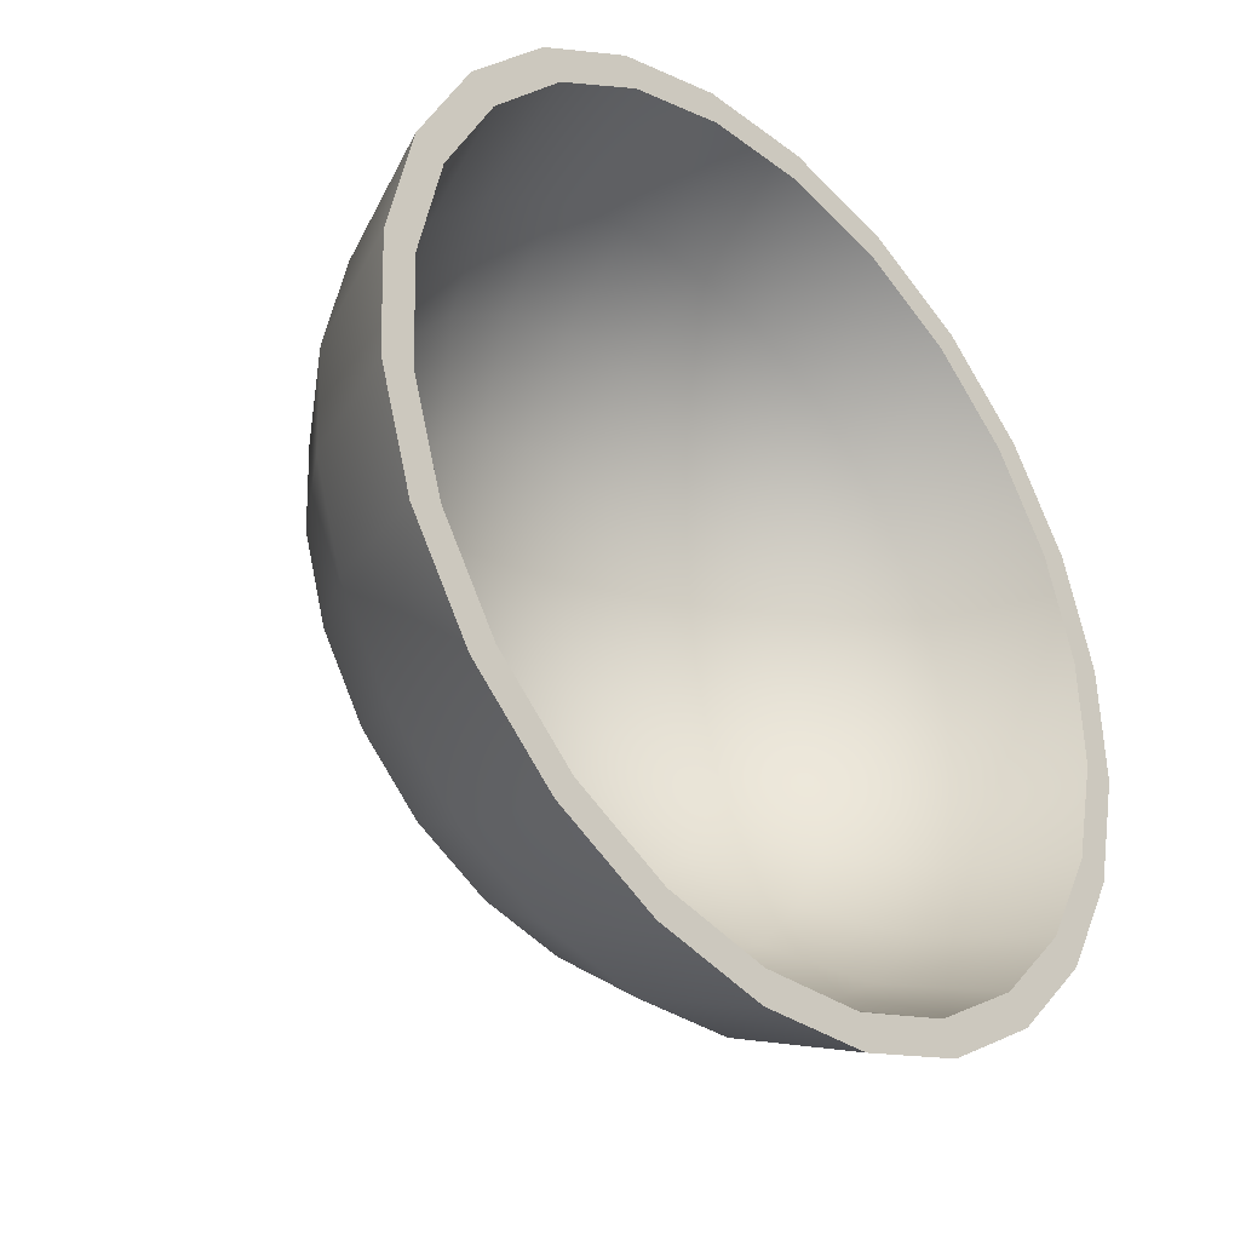
<metadata>
{"format":"obj","ext":"obj","renderer":"f3d","projection":"perspective","resolution":1024,"background":"white","views":[{"elev":-34.3,"azim":133.5,"up":"+Z"}]}
</metadata>
<code>
v 0.04519 -0.1229 0.01679
v 0.04754 -0.1229 -0.008052
v 0.048 -0.1229 0.004525
v 0.04383 -0.1229 -0.02008
v 0.03931 -0.1229 0.02792
v 0.03714 -0.1229 -0.03074
v 0.03074 -0.1229 0.03714
v 0.02792 -0.1229 -0.03931
v 0.02008 -0.1229 0.04383
v 0.01679 -0.1229 -0.04519
v 0.008052 -0.1229 0.04754
v 0.004525 -0.1229 -0.048
v -0.004525 -0.1229 0.048
v -0.008052 -0.1229 -0.04754
v -0.01679 -0.1229 0.04519
v -0.02008 -0.1229 -0.04383
v -0.02792 -0.1229 0.03931
v -0.03074 -0.1229 -0.03714
v -0.03714 -0.1229 0.03074
v -0.03931 -0.1229 -0.02792
v -0.04383 -0.1229 0.02008
v -0.04519 -0.1229 -0.01679
v -0.04754 -0.1229 0.008052
v -0.048 -0.1229 -0.004525
v -0 -0.1139 -0
v 0.0892 -0.1022 0.008409
v 0.08833 -0.1022 -0.01496
v 0.08398 -0.1022 0.03121
v 0.1706 -0.06786 -0.02891
v 0.08145 -0.1022 -0.03732
v 0.07304 -0.1022 0.05188
v 0.1622 -0.06786 0.06029
v 0.1723 -0.06786 0.01624
v 0.1573 -0.06786 -0.07209
v 0.06902 -0.1022 -0.05713
v 0.05713 -0.1022 0.06902
v 0.1411 -0.06786 0.1002
v 0.2413 -0.01328 -0.04088
v 0.2225 -0.01328 -0.1019
v 0.1333 -0.06786 -0.1104
v 0.05188 -0.1022 -0.07304
v 0.03732 -0.1022 0.08145
v 0.1104 -0.06786 0.1333
v 0.2294 -0.01328 0.08526
v 0.1996 -0.01328 0.1417
v 0.2437 -0.01328 0.02297
v 0.1886 -0.01328 -0.1561
v 0.1002 -0.06786 -0.1411
v 0.03121 -0.1022 -0.08398
v 0.01496 -0.1022 0.08833
v 0.07209 -0.06786 0.1573
v 0.1561 -0.01328 0.1886
v 0.2985 0.05784 0.02814
v 0.2956 0.05784 -0.05007
v 0.2725 0.05784 -0.1249
v 0.1417 -0.01328 -0.1996
v 0.06029 -0.06786 -0.1622
v 0.008409 -0.1022 -0.0892
v -0.008409 -0.1022 0.0892
v 0.02891 -0.06786 0.1706
v 0.1019 -0.01328 0.2225
v 0.281 0.05784 0.1044
v 0.1911 0.05784 0.2309
v 0.2309 0.05784 -0.1911
v 0.1736 0.05784 -0.2444
v 0.08526 -0.01328 -0.2294
v 0.01624 -0.06786 -0.1723
v -0.01496 -0.1022 -0.08833
v -0.01624 -0.06786 0.1723
v -0.03121 -0.1022 0.08398
v 0.04088 -0.01328 0.2413
v 0.1249 0.05784 0.2725
v 0.2444 0.05784 0.1736
v 0.3395 0.1565 0.032
v 0.3362 0.1565 -0.05695
v 0.31 0.1565 -0.142
v 0.02297 -0.01328 -0.2437
v -0.02891 -0.06786 -0.1706
v -0.03732 -0.1022 -0.08145
v -0.05188 -0.1022 0.07304
v -0.02297 -0.01328 0.2437
v 0.05007 0.05784 0.2956
v 0.3196 0.1565 0.1188
v 0.278 0.1565 0.1974
v 0.142 0.1565 0.31
v 0.2627 0.1565 -0.2174
v 0.1044 0.05784 -0.281
v -0.04088 -0.01328 -0.2413
v -0.05713 -0.1022 -0.06902
v -0.06029 -0.06786 0.1622
v -0.06902 -0.1022 0.05713
v -0.02814 0.05784 0.2985
v 0.05695 0.1565 0.3362
v 0.2174 0.1565 0.2627
v 0.2875 0.1565 -0.1317
v 0.1974 0.1565 -0.278
v 0.02814 0.05784 -0.2985
v -0.07209 -0.06786 -0.1573
v -0.07304 -0.1022 -0.05188
v -0.1002 -0.06786 0.1411
v -0.08145 -0.1022 0.03732
v -0.08526 -0.01328 0.2294
v -0.1044 0.05784 0.281
v -0.032 0.1565 0.3395
v 0.3149 0.1565 0.02968
v 0.2579 0.1565 0.1832
v 0.2017 0.1565 0.2436
v 0.1317 0.1565 0.2875
v 0.3118 0.1565 -0.05282
v 0.2436 0.1565 -0.2017
v 0.1188 0.1565 -0.3196
v -0.05007 0.05784 -0.2956
v -0.1019 -0.01328 -0.2225
v -0.08398 -0.1022 -0.03121
v -0.1104 -0.06786 -0.1333
v -0.1333 -0.06786 0.1104
v -0.08833 -0.1022 0.01496
v -0.1188 0.1565 0.3196
v 0.05282 0.1565 0.3118
v 0.2965 0.1565 0.1102
v 0.2544 0.06926 -0.1166
v 0.2156 0.06926 -0.1784
v 0.1832 0.1565 -0.2579
v 0.032 0.1565 -0.3395
v -0.0892 -0.1022 -0.008409
v -0.1411 -0.06786 -0.1002
v -0.1417 -0.01328 0.1996
v -0.1573 -0.06786 0.07209
v -0.1736 0.05784 0.2444
v -0.1974 0.1565 0.278
v -0.1102 0.1565 0.2965
v -0.02968 0.1565 0.3149
v 0.2623 0.06926 0.09748
v 0.2282 0.06926 0.1621
v 0.1784 0.06926 0.2156
v 0.1166 0.06926 0.2544
v 0.04674 0.06926 0.2759
v 0.2759 0.06926 -0.04674
v 0.1102 0.1565 -0.2965
v -0.05695 0.1565 -0.3362
v -0.1249 0.05784 -0.2725
v -0.1561 -0.01328 -0.1886
v -0.1622 -0.06786 -0.06029
v -0.1886 -0.01328 0.1561
v -0.1706 -0.06786 0.02891
v -0.1832 0.1565 0.2579
v -0.02627 0.06926 0.2786
v 0.2786 0.06926 0.02627
v 0.2077 0.00286 -0.09517
v 0.176 0.00286 -0.1457
v 0.1621 0.06926 -0.2282
v 0.02968 0.1565 -0.3149
v -0.1723 -0.06786 -0.01624
v -0.1996 -0.01328 -0.1417
v -0.2225 -0.01328 0.1019
v -0.2627 0.1565 0.2174
v -0.2436 0.1565 0.2017
v -0.09748 0.06926 0.2623
v -0.1621 0.06926 0.2282
v 0.2142 0.00286 0.07959
v 0.1863 0.00286 0.1323
v 0.09517 0.00286 0.2077
v 0.03816 0.00286 0.2253
v -0.02145 0.00286 0.2275
v 0.2253 0.00286 -0.03816
v 0.09748 0.06926 -0.2623
v -0.05282 0.1565 -0.3118
v -0.142 0.1565 -0.31
v -0.1911 0.05784 -0.2309
v -0.2294 -0.01328 -0.08526
v -0.2309 0.05784 0.1911
v -0.2725 0.05784 0.1249
v -0.2413 -0.01328 0.04088
v -0.2156 0.06926 0.1784
v -0.07959 0.00286 0.2142
v 0.2275 0.00286 0.02145
v 0.1457 0.00286 0.176
v 0.1593 -0.04809 -0.02698
v 0.1469 -0.04809 -0.0673
v 0.1323 0.00286 -0.1863
v 0.02627 0.06926 -0.2786
v -0.1317 0.1565 -0.2875
v -0.2437 -0.01328 -0.02297
v -0.281 0.05784 -0.1044
v -0.2444 0.05784 -0.1736
v -0.2956 0.05784 0.05007
v -0.31 0.1565 0.142
v -0.2875 0.1565 0.1317
v -0.1323 0.00286 0.1863
v -0.176 0.00286 0.1457
v 0.1609 -0.04809 0.01516
v 0.1515 -0.04809 0.05628
v 0.1317 -0.04809 0.09356
v 0.103 -0.04809 0.1245
v 0.0673 -0.04809 0.1469
v 0.02698 -0.04809 0.1593
v -0.05628 -0.04809 0.1515
v 0.1245 -0.04809 -0.103
v 0.07959 0.00286 -0.2142
v -0.04674 0.06926 -0.2759
v -0.2017 0.1565 -0.2436
v -0.2174 0.1565 -0.2627
v -0.2985 0.05784 -0.02814
v -0.278 0.1565 -0.1974
v -0.3362 0.1565 0.05695
v -0.2544 0.06926 0.1166
v -0.09356 -0.04809 0.1317
v -0.01516 -0.04809 0.1609
v 0.08246 -0.08012 -0.01397
v 0.08327 -0.08012 0.00785
v 0.07604 -0.08012 -0.03483
v 0.09356 -0.04809 -0.1317
v 0.02145 0.00286 -0.2275
v -0.1166 0.06926 -0.2544
v -0.3196 0.1565 -0.1188
v -0.3395 0.1565 -0.032
v -0.3118 0.1565 0.05282
v -0.1245 -0.04809 0.103
v -0.2077 0.00286 0.09517
v 0.0784 -0.08012 0.02913
v 0.06819 -0.08012 0.04843
v 0.05333 -0.08012 0.06443
v 0.03483 -0.08012 0.07604
v 0.01397 -0.08012 0.08246
v -0.02913 -0.08012 0.0784
v -0.04843 -0.08012 0.06819
v 0.06443 -0.08012 -0.05333
v 0.05628 -0.04809 -0.1515
v -0.03816 0.00286 -0.2253
v -0.1784 0.06926 -0.2156
v -0.2579 0.1565 -0.1832
v -0.2965 0.1565 -0.1102
v -0.2759 0.06926 0.04674
v -0.1469 -0.04809 0.0673
v -0.06443 -0.08012 0.05333
v -0.00785 -0.08012 0.08327
v -0 -0.09104 -0
v 0.04843 -0.08012 -0.06819
v 0.01516 -0.04809 -0.1609
v -0.09517 0.00286 -0.2077
v -0.3149 0.1565 -0.02968
v -0.2786 0.06926 -0.02627
v -0.07604 -0.08012 0.03483
v -0.2253 0.00286 0.03816
v -0.1593 -0.04809 0.02698
v 0.02913 -0.08012 -0.0784
v -0.02698 -0.04809 -0.1593
v -0.0673 -0.04809 -0.1469
v -0.1457 0.00286 -0.176
v -0.2282 0.06926 -0.1621
v -0.2623 0.06926 -0.09748
v -0.2275 0.00286 -0.02145
v -0.08246 -0.08012 0.01397
v 0.00785 -0.08012 -0.08327
v -0.103 -0.04809 -0.1245
v -0.1863 0.00286 -0.1323
v -0.2142 0.00286 -0.07959
v -0.1609 -0.04809 -0.01516
v -0.08327 -0.08012 -0.00785
v -0.01397 -0.08012 -0.08246
v -0.03483 -0.08012 -0.07604
v -0.05333 -0.08012 -0.06443
v -0.1317 -0.04809 -0.09356
v -0.06819 -0.08012 -0.04843
v -0.1515 -0.04809 -0.05628
v -0.0784 -0.08012 -0.02913
g mesh1_mesh1-geometry
f 1 2 3
f 2 1 4
f 3 2 1
f 4 1 2
f 4 1 5
f 5 1 4
f 4 5 6
f 6 5 4
f 6 5 7
f 7 5 6
f 6 7 8
f 8 7 6
f 8 7 9
f 9 7 8
f 8 9 10
f 10 9 8
f 10 9 11
f 11 9 10
f 10 11 12
f 12 11 10
f 12 11 13
f 13 11 12
f 12 13 14
f 14 13 12
f 14 13 15
f 15 13 14
f 14 15 16
f 16 15 14
f 16 15 17
f 17 15 16
f 16 17 18
f 18 17 16
f 18 17 19
f 19 17 18
f 18 19 20
f 20 19 18
f 20 19 21
f 21 19 20
f 20 21 22
f 22 21 20
f 22 21 23
f 23 21 22
f 22 23 24
f 24 23 22
g mesh2_mesh2-geometry
f 25 26 27
f 27 26 25
f 25 28 26
f 26 28 25
f 26 29 27
f 27 29 26
f 25 27 30
f 30 27 25
f 25 31 28
f 28 31 25
f 32 26 28
f 28 26 32
f 29 26 33
f 33 26 29
f 34 27 29
f 29 27 34
f 27 34 30
f 30 34 27
f 25 30 35
f 35 30 25
f 25 36 31
f 31 36 25
f 37 28 31
f 31 28 37
f 26 32 33
f 33 32 26
f 28 37 32
f 32 37 28
f 33 38 29
f 29 38 33
f 29 39 34
f 34 39 29
f 40 30 34
f 34 30 40
f 30 40 35
f 35 40 30
f 25 35 41
f 41 35 25
f 25 42 36
f 36 42 25
f 43 31 36
f 36 31 43
f 31 43 37
f 37 43 31
f 44 33 32
f 32 33 44
f 45 32 37
f 37 32 45
f 38 33 46
f 46 33 38
f 39 29 38
f 38 29 39
f 47 34 39
f 39 34 47
f 34 47 40
f 40 47 34
f 48 35 40
f 40 35 48
f 35 48 41
f 41 48 35
f 25 41 49
f 49 41 25
f 25 50 42
f 42 50 25
f 51 36 42
f 42 36 51
f 36 51 43
f 43 51 36
f 52 37 43
f 43 37 52
f 33 44 46
f 46 44 33
f 32 45 44
f 44 45 32
f 37 52 45
f 45 52 37
f 53 38 46
f 46 38 53
f 54 39 38
f 38 39 54
f 55 47 39
f 39 47 55
f 56 40 47
f 47 40 56
f 40 56 48
f 48 56 40
f 57 41 48
f 48 41 57
f 41 57 49
f 49 57 41
f 25 49 58
f 58 49 25
f 59 50 25
f 25 50 59
f 60 42 50
f 50 42 60
f 42 60 51
f 51 60 42
f 61 43 51
f 51 43 61
f 43 61 52
f 52 61 43
f 44 53 46
f 46 53 44
f 45 62 44
f 44 62 45
f 63 45 52
f 52 45 63
f 38 53 54
f 54 53 38
f 39 54 55
f 55 54 39
f 47 55 64
f 64 55 47
f 47 65 56
f 56 65 47
f 66 48 56
f 56 48 66
f 48 66 57
f 57 66 48
f 67 49 57
f 57 49 67
f 49 67 58
f 58 67 49
f 68 25 58
f 58 25 68
f 69 50 59
f 59 50 69
f 70 59 25
f 25 59 70
f 50 69 60
f 60 69 50
f 71 51 60
f 60 51 71
f 51 71 61
f 61 71 51
f 72 52 61
f 61 52 72
f 53 44 62
f 62 44 53
f 62 45 73
f 73 45 62
f 45 63 73
f 73 63 45
f 52 72 63
f 63 72 52
f 74 54 53
f 53 54 74
f 75 55 54
f 54 55 75
f 76 64 55
f 55 64 76
f 65 47 64
f 64 47 65
f 65 66 56
f 56 66 65
f 77 57 66
f 66 57 77
f 57 77 67
f 67 77 57
f 78 58 67
f 67 58 78
f 79 25 68
f 68 25 79
f 58 78 68
f 68 78 58
f 70 69 59
f 59 69 70
f 80 70 25
f 25 70 80
f 81 60 69
f 69 60 81
f 60 81 71
f 71 81 60
f 82 61 71
f 71 61 82
f 61 82 72
f 72 82 61
f 62 74 53
f 53 74 62
f 73 83 62
f 62 83 73
f 63 84 73
f 73 84 63
f 85 63 72
f 72 63 85
f 54 74 75
f 75 74 54
f 55 75 76
f 76 75 55
f 64 76 86
f 86 76 64
f 86 65 64
f 64 65 86
f 66 65 87
f 87 65 66
f 87 77 66
f 66 77 87
f 88 67 77
f 77 67 88
f 67 88 78
f 78 88 67
f 89 25 79
f 79 25 89
f 78 79 68
f 68 79 78
f 69 70 90
f 90 70 69
f 80 90 70
f 70 90 80
f 91 80 25
f 25 80 91
f 90 81 69
f 69 81 90
f 92 71 81
f 81 71 92
f 71 92 82
f 82 92 71
f 93 72 82
f 82 72 93
f 74 62 83
f 83 62 74
f 83 73 84
f 84 73 83
f 84 63 94
f 94 63 84
f 63 85 94
f 94 85 63
f 72 93 85
f 85 93 72
f 83 75 74
f 74 75 83
f 75 83 76
f 76 83 75
f 76 95 86
f 86 95 76
f 65 86 96
f 96 86 65
f 96 87 65
f 65 87 96
f 77 87 97
f 97 87 77
f 97 88 77
f 77 88 97
f 88 98 78
f 78 98 88
f 99 25 89
f 89 25 99
f 98 89 79
f 79 89 98
f 79 78 98
f 98 78 79
f 90 80 100
f 100 80 90
f 91 100 80
f 80 100 91
f 101 91 25
f 25 91 101
f 81 90 102
f 102 90 81
f 81 103 92
f 92 103 81
f 104 82 92
f 92 82 104
f 82 104 93
f 93 104 82
f 84 105 83
f 83 105 84
f 106 84 94
f 94 84 106
f 107 94 85
f 85 94 107
f 108 85 93
f 93 85 108
f 76 83 105
f 105 83 76
f 76 109 95
f 95 109 76
f 86 95 110
f 110 95 86
f 86 110 96
f 96 110 86
f 87 96 111
f 111 96 87
f 111 97 87
f 87 97 111
f 88 97 112
f 112 97 88
f 98 88 113
f 113 88 98
f 114 25 99
f 99 25 114
f 115 99 89
f 89 99 115
f 89 98 115
f 115 98 89
f 100 102 90
f 90 102 100
f 100 91 116
f 116 91 100
f 101 116 91
f 91 116 101
f 117 101 25
f 25 101 117
f 103 81 102
f 102 81 103
f 118 92 103
f 103 92 118
f 92 118 104
f 104 118 92
f 119 93 104
f 104 93 119
f 105 84 120
f 120 84 105
f 120 84 106
f 106 84 120
f 106 94 107
f 107 94 106
f 107 85 108
f 108 85 107
f 108 93 119
f 119 93 108
f 76 105 109
f 109 105 76
f 109 121 95
f 95 121 109
f 95 122 110
f 110 122 95
f 96 110 123
f 123 110 96
f 96 123 111
f 111 123 96
f 97 111 124
f 124 111 97
f 124 112 97
f 97 112 124
f 112 113 88
f 88 113 112
f 113 115 98
f 98 115 113
f 125 25 114
f 114 25 125
f 126 114 99
f 99 114 126
f 99 115 126
f 126 115 99
f 102 100 127
f 127 100 102
f 116 127 100
f 100 127 116
f 116 101 128
f 128 101 116
f 117 128 101
f 101 128 117
f 125 117 25
f 25 117 125
f 102 129 103
f 103 129 102
f 103 130 118
f 118 130 103
f 131 104 118
f 118 104 131
f 119 104 132
f 132 104 119
f 133 105 120
f 120 105 133
f 134 120 106
f 106 120 134
f 135 106 107
f 107 106 135
f 136 107 108
f 108 107 136
f 137 108 119
f 119 108 137
f 105 138 109
f 109 138 105
f 121 109 138
f 138 109 121
f 122 95 121
f 121 95 122
f 122 123 110
f 110 123 122
f 111 123 139
f 139 123 111
f 111 139 124
f 124 139 111
f 112 124 140
f 140 124 112
f 113 112 141
f 141 112 113
f 115 113 142
f 142 113 115
f 143 125 114
f 114 125 143
f 114 126 143
f 143 126 114
f 142 126 115
f 115 126 142
f 129 102 127
f 127 102 129
f 127 116 144
f 144 116 127
f 128 144 116
f 116 144 128
f 128 117 145
f 145 117 128
f 125 145 117
f 117 145 125
f 130 103 129
f 129 103 130
f 146 118 130
f 130 118 146
f 132 104 131
f 131 104 132
f 131 118 146
f 146 118 131
f 147 119 132
f 132 119 147
f 105 133 148
f 148 133 105
f 120 134 133
f 133 134 120
f 106 135 134
f 134 135 106
f 107 136 135
f 135 136 107
f 108 137 136
f 136 137 108
f 119 147 137
f 137 147 119
f 138 105 148
f 148 105 138
f 138 149 121
f 121 149 138
f 121 150 122
f 122 150 121
f 123 122 151
f 151 122 123
f 151 139 123
f 123 139 151
f 124 139 152
f 152 139 124
f 124 152 140
f 140 152 124
f 140 141 112
f 112 141 140
f 141 142 113
f 113 142 141
f 125 143 153
f 153 143 125
f 154 143 126
f 126 143 154
f 126 142 154
f 154 142 126
f 144 129 127
f 127 129 144
f 144 128 155
f 155 128 144
f 145 155 128
f 128 155 145
f 145 125 153
f 153 125 145
f 129 156 130
f 130 156 129
f 146 130 157
f 157 130 146
f 158 132 131
f 131 132 158
f 159 131 146
f 146 131 159
f 132 158 147
f 147 158 132
f 160 148 133
f 133 148 160
f 161 133 134
f 134 133 161
f 135 161 134
f 134 161 135
f 162 135 136
f 136 135 162
f 163 136 137
f 137 136 163
f 164 137 147
f 147 137 164
f 148 165 138
f 138 165 148
f 149 138 165
f 165 138 149
f 150 121 149
f 149 121 150
f 150 151 122
f 122 151 150
f 139 151 166
f 166 151 139
f 166 152 139
f 139 152 166
f 140 152 167
f 167 152 140
f 141 140 168
f 168 140 141
f 142 141 169
f 169 141 142
f 170 153 143
f 143 153 170
f 143 154 170
f 170 154 143
f 169 154 142
f 142 154 169
f 129 144 171
f 171 144 129
f 172 144 155
f 155 144 172
f 155 145 173
f 173 145 155
f 153 173 145
f 145 173 153
f 156 129 171
f 171 129 156
f 157 130 156
f 156 130 157
f 174 146 157
f 157 146 174
f 131 159 158
f 158 159 131
f 146 174 159
f 159 174 146
f 175 147 158
f 158 147 175
f 148 160 176
f 176 160 148
f 133 161 160
f 160 161 133
f 161 135 177
f 177 135 161
f 135 162 177
f 177 162 135
f 136 163 162
f 162 163 136
f 137 164 163
f 163 164 137
f 147 175 164
f 164 175 147
f 165 148 176
f 176 148 165
f 178 149 165
f 165 149 178
f 179 150 149
f 149 150 179
f 151 150 180
f 180 150 151
f 180 166 151
f 151 166 180
f 152 166 181
f 181 166 152
f 181 167 152
f 152 167 181
f 140 167 182
f 182 167 140
f 140 182 168
f 168 182 140
f 168 169 141
f 141 169 168
f 153 170 183
f 183 170 153
f 154 184 170
f 170 184 154
f 154 169 185
f 185 169 154
f 144 172 171
f 171 172 144
f 155 186 172
f 172 186 155
f 186 155 173
f 173 155 186
f 173 153 183
f 183 153 173
f 171 187 156
f 156 187 171
f 157 156 188
f 188 156 157
f 188 174 157
f 157 174 188
f 189 158 159
f 159 158 189
f 190 159 174
f 174 159 190
f 158 189 175
f 175 189 158
f 160 191 176
f 176 191 160
f 161 192 160
f 160 192 161
f 177 193 161
f 161 193 177
f 162 194 177
f 177 194 162
f 163 195 162
f 162 195 163
f 164 196 163
f 163 196 164
f 197 164 175
f 175 164 197
f 191 165 176
f 176 165 191
f 149 178 179
f 179 178 149
f 165 191 178
f 178 191 165
f 150 179 198
f 198 179 150
f 198 180 150
f 150 180 198
f 166 180 199
f 199 180 166
f 199 181 166
f 166 181 199
f 167 181 200
f 200 181 167
f 200 182 167
f 167 182 200
f 168 182 201
f 201 182 168
f 169 168 202
f 202 168 169
f 170 203 183
f 183 203 170
f 184 154 185
f 185 154 184
f 203 170 184
f 184 170 203
f 169 204 185
f 185 204 169
f 187 171 172
f 172 171 187
f 205 172 186
f 186 172 205
f 183 186 173
f 173 186 183
f 188 156 187
f 187 156 188
f 174 188 206
f 206 188 174
f 159 190 189
f 189 190 159
f 206 190 174
f 174 190 206
f 207 175 189
f 189 175 207
f 191 160 192
f 192 160 191
f 192 161 193
f 193 161 192
f 193 177 194
f 194 177 193
f 194 162 195
f 195 162 194
f 195 163 196
f 196 163 195
f 196 164 208
f 208 164 196
f 164 197 208
f 208 197 164
f 175 207 197
f 197 207 175
f 209 179 178
f 178 179 209
f 210 178 191
f 191 178 210
f 211 198 179
f 179 198 211
f 180 198 212
f 212 198 180
f 212 199 180
f 180 199 212
f 181 199 213
f 213 199 181
f 213 200 181
f 181 200 213
f 182 200 214
f 214 200 182
f 214 201 182
f 182 201 214
f 168 201 202
f 202 201 168
f 204 169 202
f 202 169 204
f 186 183 203
f 203 183 186
f 185 215 184
f 184 215 185
f 184 216 203
f 203 216 184
f 215 185 204
f 204 185 215
f 172 205 187
f 187 205 172
f 203 205 186
f 186 205 203
f 188 187 217
f 217 187 188
f 217 206 188
f 188 206 217
f 218 189 190
f 190 189 218
f 190 206 219
f 219 206 190
f 189 218 207
f 207 218 189
f 192 210 191
f 191 210 192
f 193 220 192
f 192 220 193
f 194 221 193
f 193 221 194
f 195 222 194
f 194 222 195
f 196 223 195
f 195 223 196
f 208 224 196
f 196 224 208
f 225 208 197
f 197 208 225
f 226 197 207
f 207 197 226
f 179 209 211
f 211 209 179
f 178 210 209
f 209 210 178
f 198 211 227
f 227 211 198
f 227 212 198
f 198 212 227
f 199 212 228
f 228 212 199
f 228 213 199
f 199 213 228
f 200 213 229
f 229 213 200
f 229 214 200
f 200 214 229
f 201 214 230
f 230 214 201
f 202 201 231
f 231 201 202
f 202 231 204
f 204 231 202
f 216 184 215
f 215 184 216
f 205 203 216
f 216 203 205
f 204 232 215
f 215 232 204
f 217 187 205
f 205 187 217
f 206 217 233
f 233 217 206
f 190 234 218
f 218 234 190
f 233 219 206
f 206 219 233
f 234 190 219
f 219 190 234
f 235 207 218
f 218 207 235
f 210 192 220
f 220 192 210
f 220 193 221
f 221 193 220
f 221 194 222
f 222 194 221
f 222 195 223
f 223 195 222
f 223 196 224
f 224 196 223
f 224 208 236
f 236 208 224
f 208 225 236
f 236 225 208
f 197 226 225
f 225 226 197
f 207 235 226
f 226 235 207
f 237 211 209
f 209 211 237
f 237 209 210
f 210 209 237
f 237 227 211
f 211 227 237
f 212 227 238
f 238 227 212
f 238 228 212
f 212 228 238
f 213 228 239
f 239 228 213
f 239 229 213
f 213 229 239
f 214 229 240
f 240 229 214
f 240 230 214
f 214 230 240
f 230 231 201
f 201 231 230
f 204 231 232
f 232 231 204
f 215 205 216
f 216 205 215
f 215 232 241
f 241 232 215
f 217 205 241
f 241 205 217
f 217 242 233
f 233 242 217
f 243 218 234
f 234 218 243
f 219 233 244
f 244 233 219
f 219 245 234
f 234 245 219
f 218 243 235
f 235 243 218
f 237 210 220
f 220 210 237
f 237 220 221
f 221 220 237
f 237 221 222
f 222 221 237
f 237 222 223
f 223 222 237
f 237 223 224
f 224 223 237
f 236 237 224
f 224 237 236
f 225 237 236
f 236 237 225
f 226 237 225
f 225 237 226
f 235 237 226
f 226 237 235
f 237 238 227
f 227 238 237
f 228 238 246
f 246 238 228
f 246 239 228
f 228 239 246
f 229 239 247
f 247 239 229
f 229 248 240
f 240 248 229
f 230 240 249
f 249 240 230
f 231 230 250
f 250 230 231
f 250 232 231
f 231 232 250
f 241 205 215
f 215 205 241
f 251 241 232
f 232 241 251
f 242 217 241
f 241 217 242
f 252 233 242
f 242 233 252
f 234 253 243
f 243 253 234
f 233 252 244
f 244 252 233
f 245 219 244
f 244 219 245
f 253 234 245
f 245 234 253
f 243 237 235
f 235 237 243
f 237 246 238
f 238 246 237
f 239 246 254
f 254 246 239
f 254 247 239
f 239 247 254
f 248 229 247
f 247 229 248
f 255 240 248
f 248 240 255
f 240 255 249
f 249 255 240
f 256 230 249
f 249 230 256
f 230 256 250
f 250 256 230
f 232 250 251
f 251 250 232
f 241 251 242
f 242 251 241
f 242 257 252
f 252 257 242
f 253 237 243
f 243 237 253
f 258 244 252
f 252 244 258
f 244 258 245
f 245 258 244
f 245 259 253
f 253 259 245
f 237 254 246
f 246 254 237
f 247 254 260
f 260 254 247
f 247 261 248
f 248 261 247
f 248 262 255
f 255 262 248
f 263 249 255
f 255 249 263
f 249 263 256
f 256 263 249
f 256 251 250
f 250 251 256
f 257 242 251
f 251 242 257
f 257 258 252
f 252 258 257
f 259 237 253
f 253 237 259
f 259 245 258
f 258 245 259
f 260 254 237
f 237 254 260
f 261 247 260
f 260 247 261
f 262 248 261
f 261 248 262
f 264 255 262
f 262 255 264
f 255 264 263
f 263 264 255
f 265 256 263
f 263 256 265
f 251 256 257
f 257 256 251
f 258 257 265
f 265 257 258
f 259 266 237
f 237 266 259
f 265 259 258
f 258 259 265
f 261 260 237
f 237 260 261
f 262 261 237
f 237 261 262
f 264 262 237
f 237 262 264
f 266 263 264
f 264 263 266
f 256 265 257
f 257 265 256
f 263 266 265
f 265 266 263
f 259 265 266
f 266 265 259
f 266 264 237
f 237 264 266
g mesh3_mesh3-geometry
l 74 75
l 83 74
l 75 76
l 84 83
l 76 86
l 94 84
l 86 96
l 85 94
l 96 111
l 93 85
l 111 124
l 104 93
l 124 140
l 118 104
l 140 168
l 130 118
l 168 202
l 156 130
l 202 204
l 187 156
l 204 215
l 205 187
l 215 216
l 216 205
g mesh4_mesh4-geometry
l 105 109
l 120 105
l 109 95
l 106 120
l 95 110
l 107 106
l 110 123
l 108 107
l 123 139
l 119 108
l 139 152
l 132 119
l 152 167
l 131 132
l 167 182
l 146 131
l 182 201
l 157 146
l 201 231
l 188 157
l 231 232
l 217 188
l 232 241
l 241 217

</code>
